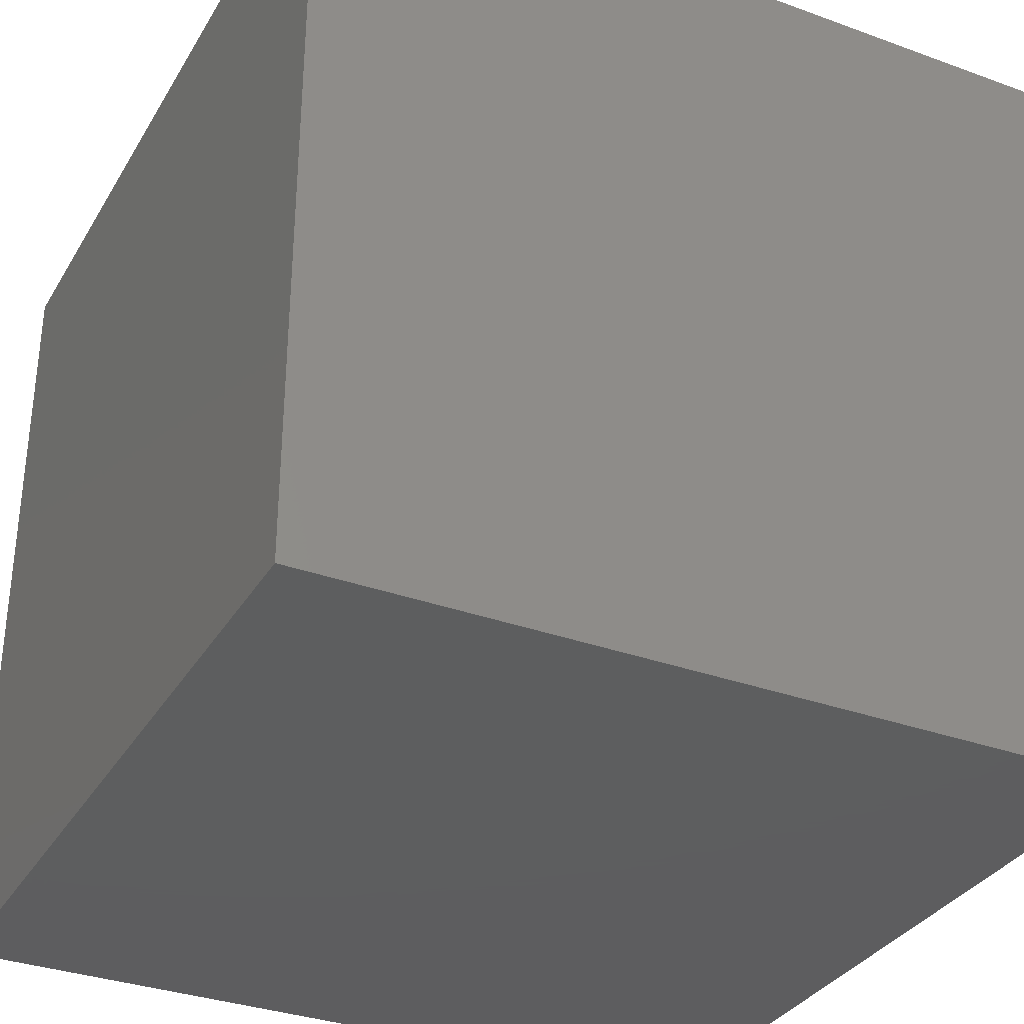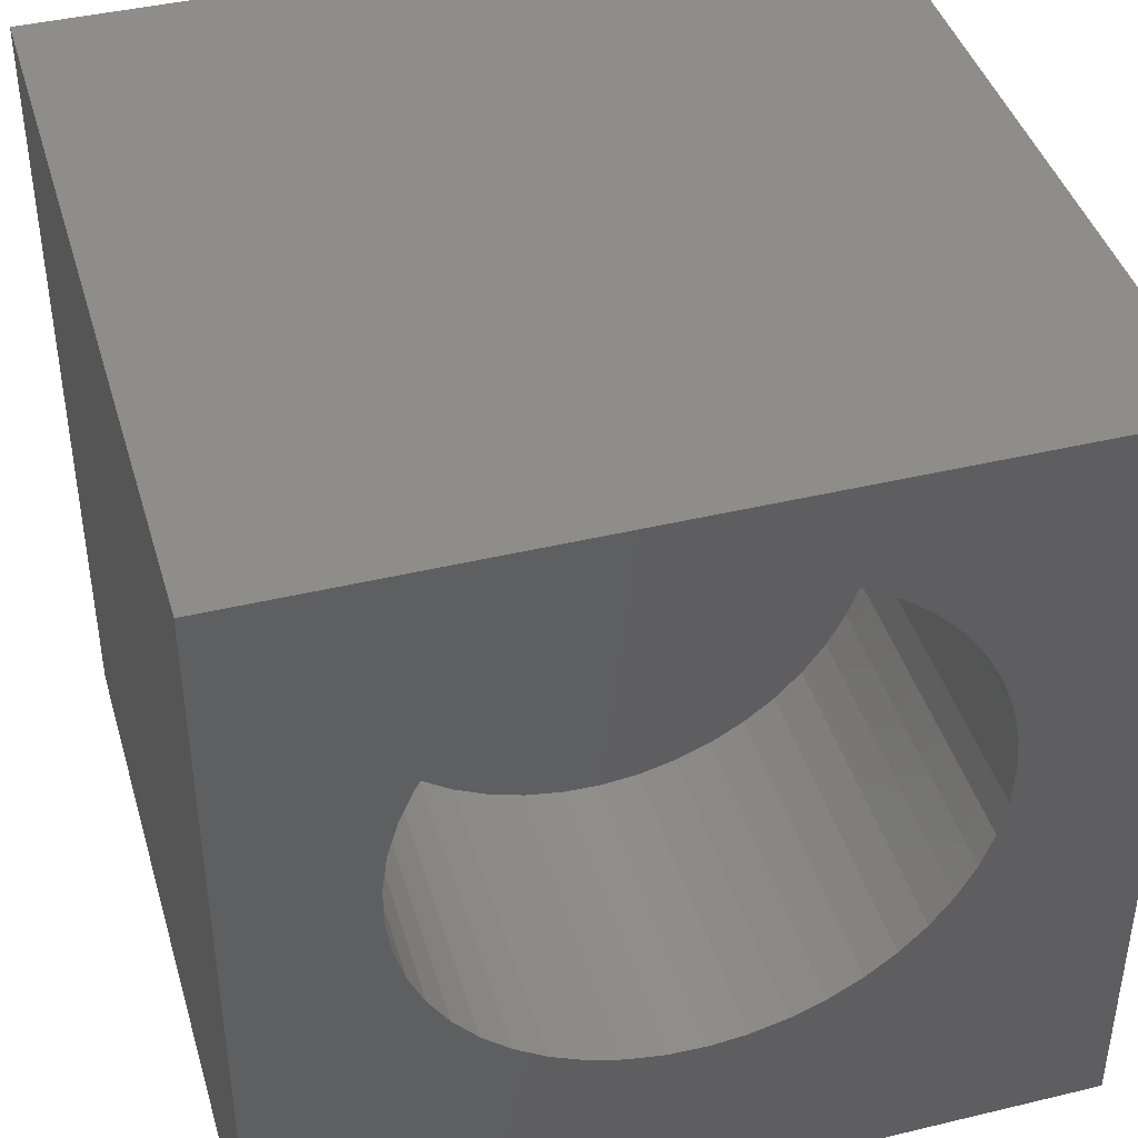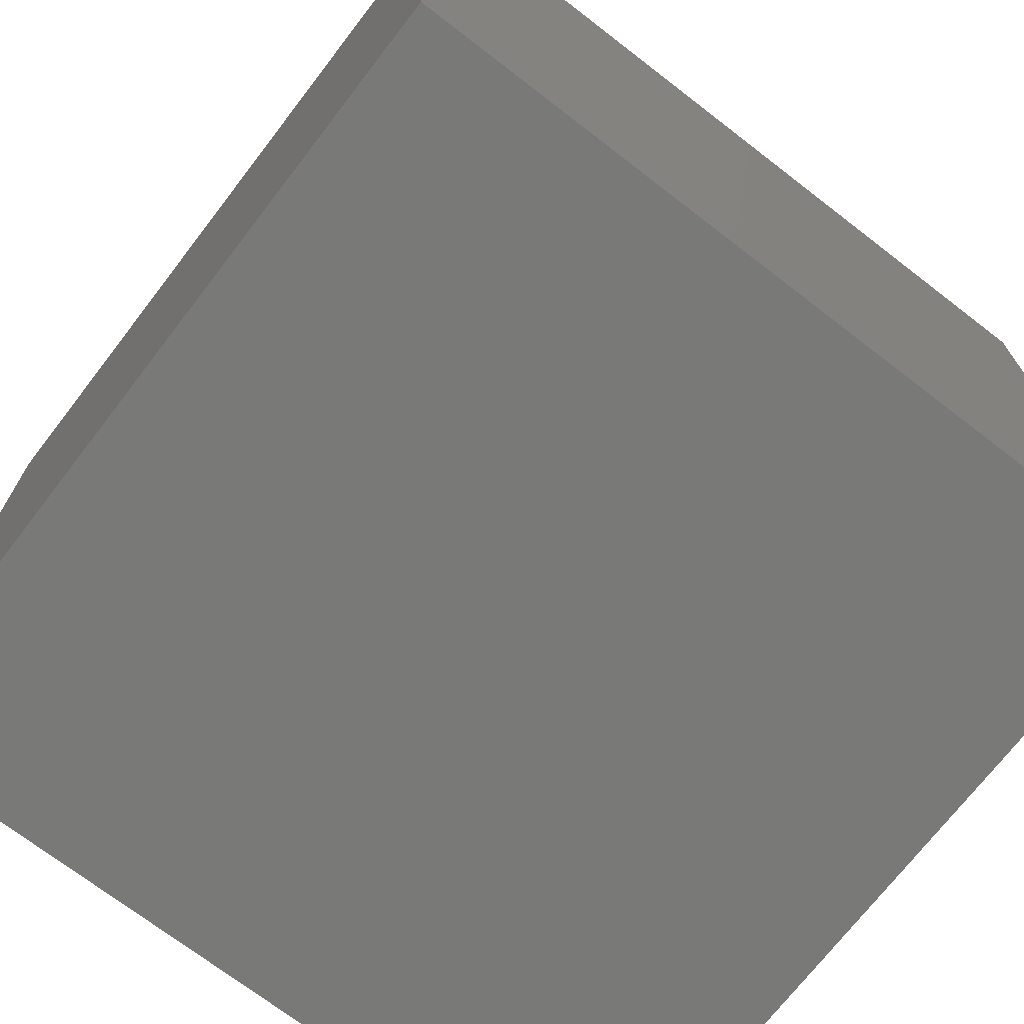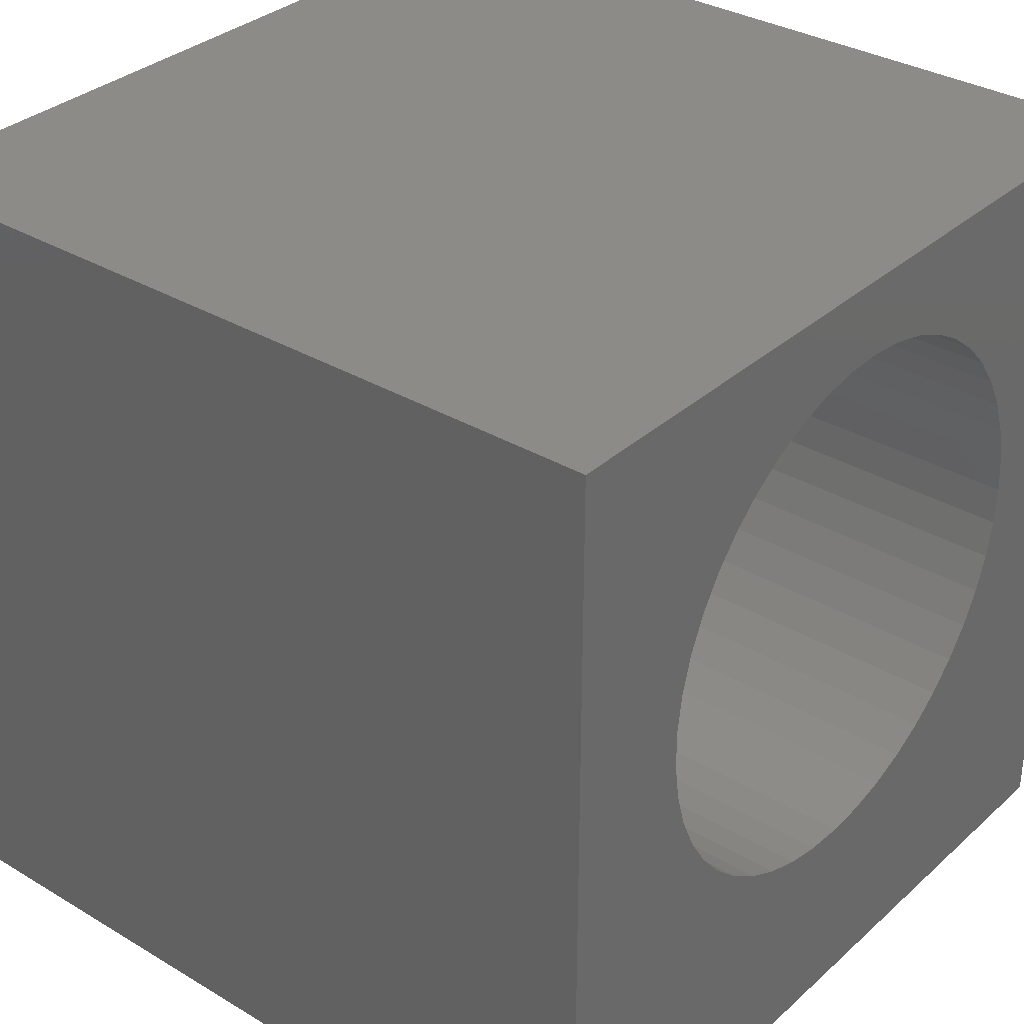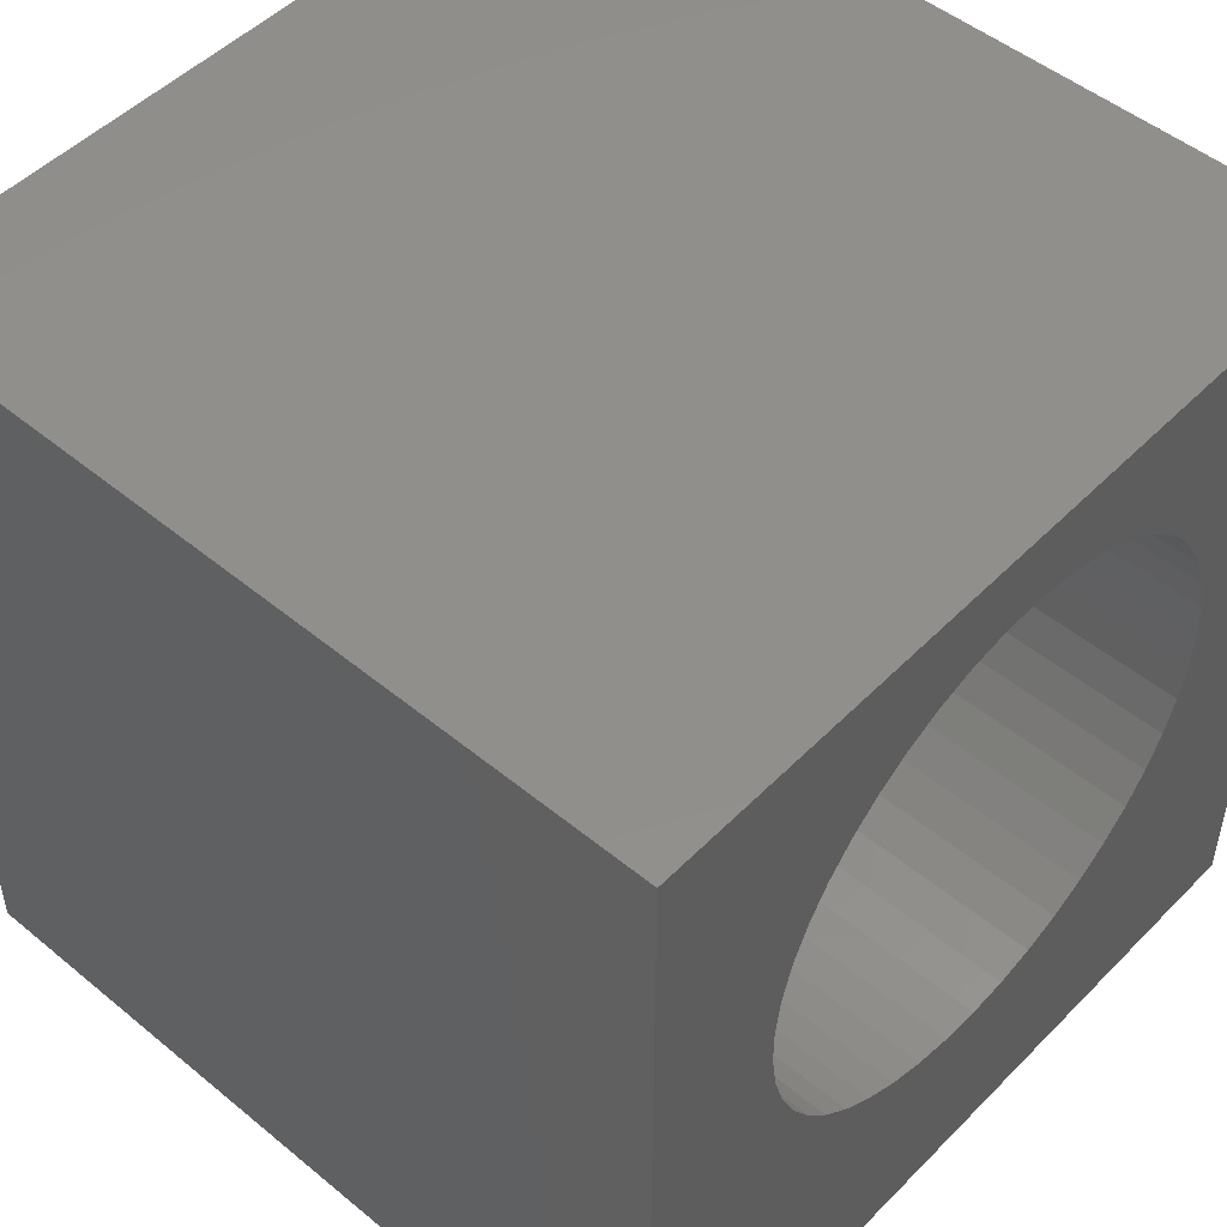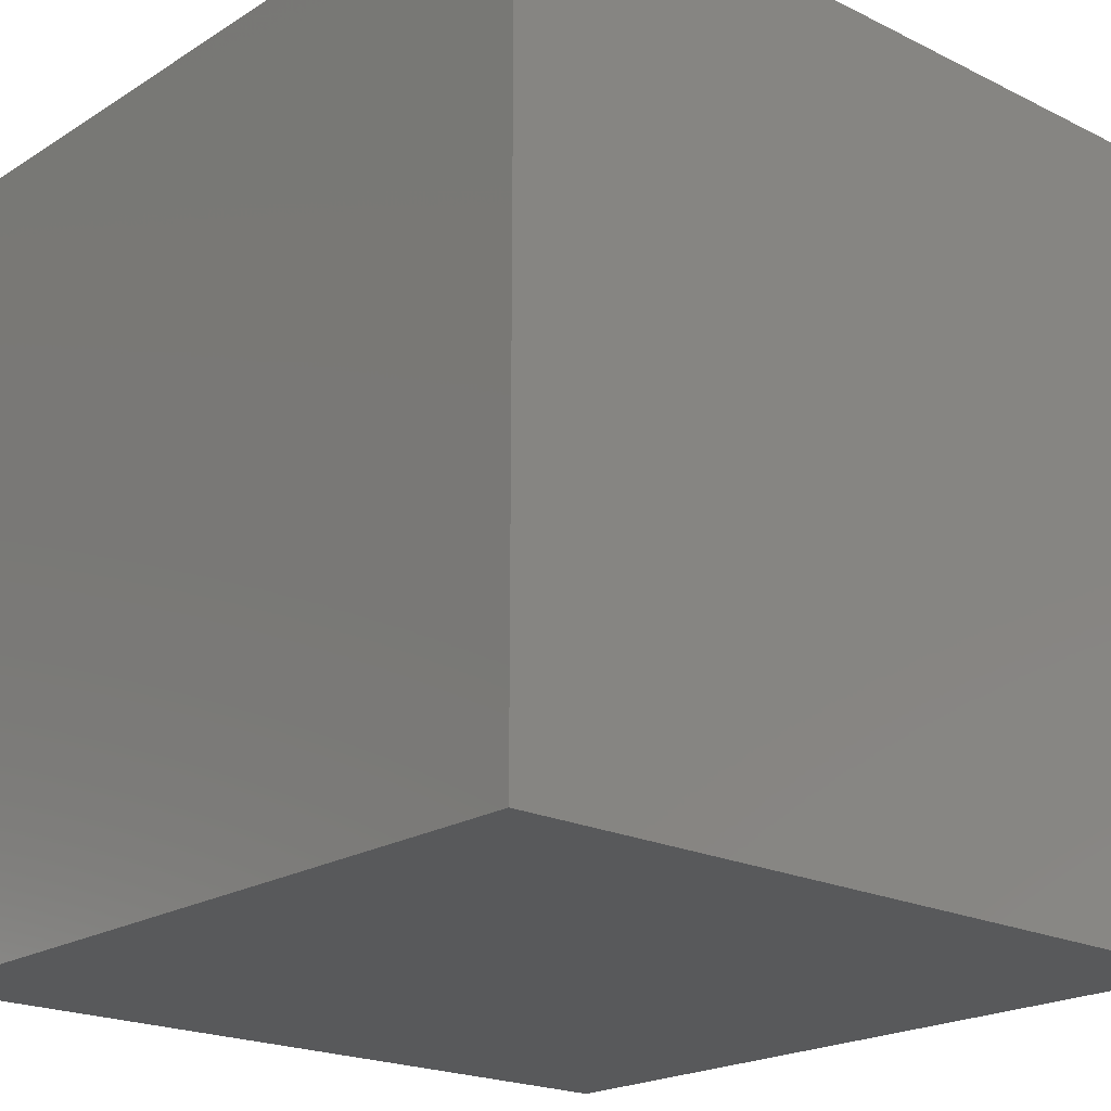
<metadata>
{"format":"stl","ext":"stl","renderer":"f3d","projection":"perspective","resolution":1024,"background":"white","views":[{"elev":-33.4,"azim":153.5,"up":"+Y"},{"elev":42.0,"azim":-16.1,"up":"+Y"},{"elev":-71.8,"azim":142.4,"up":"+Z"},{"elev":33.1,"azim":-50.6,"up":"+Y"},{"elev":49.8,"azim":-47.8,"up":"+Y"},{"elev":-20.6,"azim":-131.7,"up":"+Y"}]}
</metadata>
<code>
# stl→obj: 98 verts, 192 faces
v 0 10 10
v 0 10 0
v 0 0 10
v 0 0 0
v 4.186 2.5 10
v 3.745 2.644 10
v 7.809 7.487 10
v 8.027 7.077 10
v 10 10 10
v 8.185 6.641 10
v 3.329 8.604 10
v 3.745 8.807 10
v 6.849 8.481 10
v 7.214 8.195 10
v 7.537 7.862 10
v 5.568 8.998 10
v 6.018 8.886 10
v 6.447 8.713 10
v 3.329 2.847 10
v 2.944 3.106 10
v 2.6 3.416 10
v 4.186 8.95 10
v 4.643 9.031 10
v 5.106 9.047 10
v 8.282 6.188 10
v 8.314 5.725 10
v 10 0 10
v 8.282 5.263 10
v 8.185 4.809 10
v 8.027 4.373 10
v 7.809 3.964 10
v 7.537 3.589 10
v 5.106 2.404 10
v 4.643 2.42 10
v 2.302 3.772 10
v 2.056 4.165 10
v 1.867 4.589 10
v 7.214 3.255 10
v 6.849 2.97 10
v 6.447 2.738 10
v 6.018 2.564 10
v 5.568 2.452 10
v 1.739 6.416 10
v 1.867 6.862 10
v 2.056 7.286 10
v 2.302 7.679 10
v 1.739 5.034 10
v 1.675 5.493 10
v 1.675 5.957 10
v 2.6 8.034 10
v 2.944 8.344 10
v 10 10 0
v 10 0 0
v 8.282 5.263 5.966
v 8.314 5.725 5.966
v 8.282 6.188 5.966
v 8.185 6.641 5.966
v 8.027 7.077 5.966
v 7.809 7.487 5.966
v 7.537 7.862 5.966
v 7.214 8.195 5.966
v 6.849 8.481 5.966
v 6.447 8.713 5.966
v 6.018 8.886 5.966
v 5.568 8.998 5.966
v 5.106 9.047 5.966
v 4.643 9.031 5.966
v 4.186 8.95 5.966
v 3.745 8.807 5.966
v 3.329 8.604 5.966
v 2.944 8.344 5.966
v 2.6 8.034 5.966
v 2.302 7.679 5.966
v 2.056 7.286 5.966
v 1.867 6.862 5.966
v 1.739 6.416 5.966
v 1.675 5.957 5.966
v 1.675 5.493 5.966
v 1.739 5.034 5.966
v 1.867 4.589 5.966
v 2.056 4.165 5.966
v 2.302 3.772 5.966
v 2.6 3.416 5.966
v 2.944 3.106 5.966
v 3.329 2.847 5.966
v 3.745 2.644 5.966
v 4.186 2.5 5.966
v 4.643 2.42 5.966
v 5.106 2.404 5.966
v 5.568 2.452 5.966
v 6.018 2.564 5.966
v 6.447 2.738 5.966
v 6.849 2.97 5.966
v 7.214 3.255 5.966
v 7.537 3.589 5.966
v 7.809 3.964 5.966
v 8.027 4.373 5.966
v 8.185 4.809 5.966
f 1 2 3
f 3 2 4
f 5 6 3
f 7 8 9
f 9 8 10
f 11 12 1
f 13 14 9
f 9 14 15
f 9 15 7
f 16 17 9
f 9 17 18
f 9 18 13
f 6 19 3
f 3 19 20
f 3 20 21
f 12 22 1
f 1 22 23
f 1 23 9
f 9 23 24
f 9 24 16
f 10 25 9
f 9 25 26
f 9 26 27
f 27 26 28
f 27 28 29
f 29 30 27
f 27 30 31
f 27 31 32
f 27 33 3
f 3 33 34
f 3 34 5
f 21 35 3
f 3 35 36
f 3 36 37
f 32 38 27
f 27 38 39
f 27 39 40
f 40 41 27
f 27 41 42
f 27 42 33
f 43 44 1
f 1 44 45
f 1 45 46
f 37 47 3
f 3 47 48
f 3 48 1
f 1 48 49
f 1 49 43
f 46 50 1
f 1 50 51
f 1 51 11
f 52 9 53
f 53 9 27
f 2 52 4
f 4 52 53
f 9 52 1
f 1 52 2
f 53 27 4
f 4 27 3
f 54 26 55
f 55 26 25
f 55 25 56
f 56 25 10
f 56 10 57
f 57 10 8
f 57 8 58
f 58 8 7
f 58 7 59
f 59 7 15
f 59 15 60
f 60 15 14
f 60 14 61
f 61 14 13
f 61 13 62
f 62 13 18
f 62 18 63
f 63 18 17
f 63 17 64
f 64 17 16
f 64 16 65
f 65 16 24
f 65 24 66
f 66 24 23
f 66 23 67
f 67 23 22
f 67 22 68
f 68 22 12
f 68 12 69
f 69 12 11
f 69 11 70
f 70 11 51
f 70 51 71
f 71 51 50
f 71 50 72
f 72 50 46
f 72 46 73
f 73 46 45
f 73 45 74
f 74 45 44
f 74 44 75
f 75 44 43
f 75 43 76
f 76 43 49
f 76 49 77
f 77 49 48
f 77 48 78
f 78 48 47
f 78 47 79
f 79 47 37
f 79 37 80
f 80 37 36
f 80 36 81
f 81 36 35
f 81 35 82
f 82 35 21
f 82 21 83
f 83 21 20
f 83 20 84
f 84 20 19
f 84 19 85
f 85 19 6
f 85 6 86
f 86 6 5
f 86 5 87
f 87 5 34
f 87 34 88
f 88 34 33
f 88 33 89
f 89 33 42
f 89 42 90
f 90 42 41
f 90 41 91
f 91 41 40
f 91 40 92
f 92 40 39
f 92 39 93
f 93 39 38
f 93 38 94
f 94 38 32
f 94 32 95
f 95 32 31
f 95 31 96
f 96 31 30
f 96 30 97
f 97 30 29
f 97 29 98
f 98 29 28
f 98 28 54
f 54 28 26
f 83 84 72
f 72 84 71
f 60 61 84
f 84 61 62
f 54 55 84
f 84 55 56
f 84 56 57
f 57 58 84
f 84 58 59
f 84 59 60
f 62 63 84
f 84 63 64
f 84 64 65
f 65 66 84
f 84 66 67
f 84 67 68
f 73 78 72
f 72 78 79
f 72 79 80
f 86 93 85
f 85 93 94
f 85 94 95
f 95 96 85
f 85 96 97
f 85 97 84
f 84 97 98
f 84 98 54
f 68 69 84
f 84 69 70
f 84 70 71
f 73 74 78
f 78 74 75
f 78 75 77
f 77 75 76
f 86 87 93
f 93 87 88
f 93 88 89
f 80 81 72
f 72 81 82
f 72 82 83
f 89 90 93
f 93 90 91
f 93 91 92

</code>
